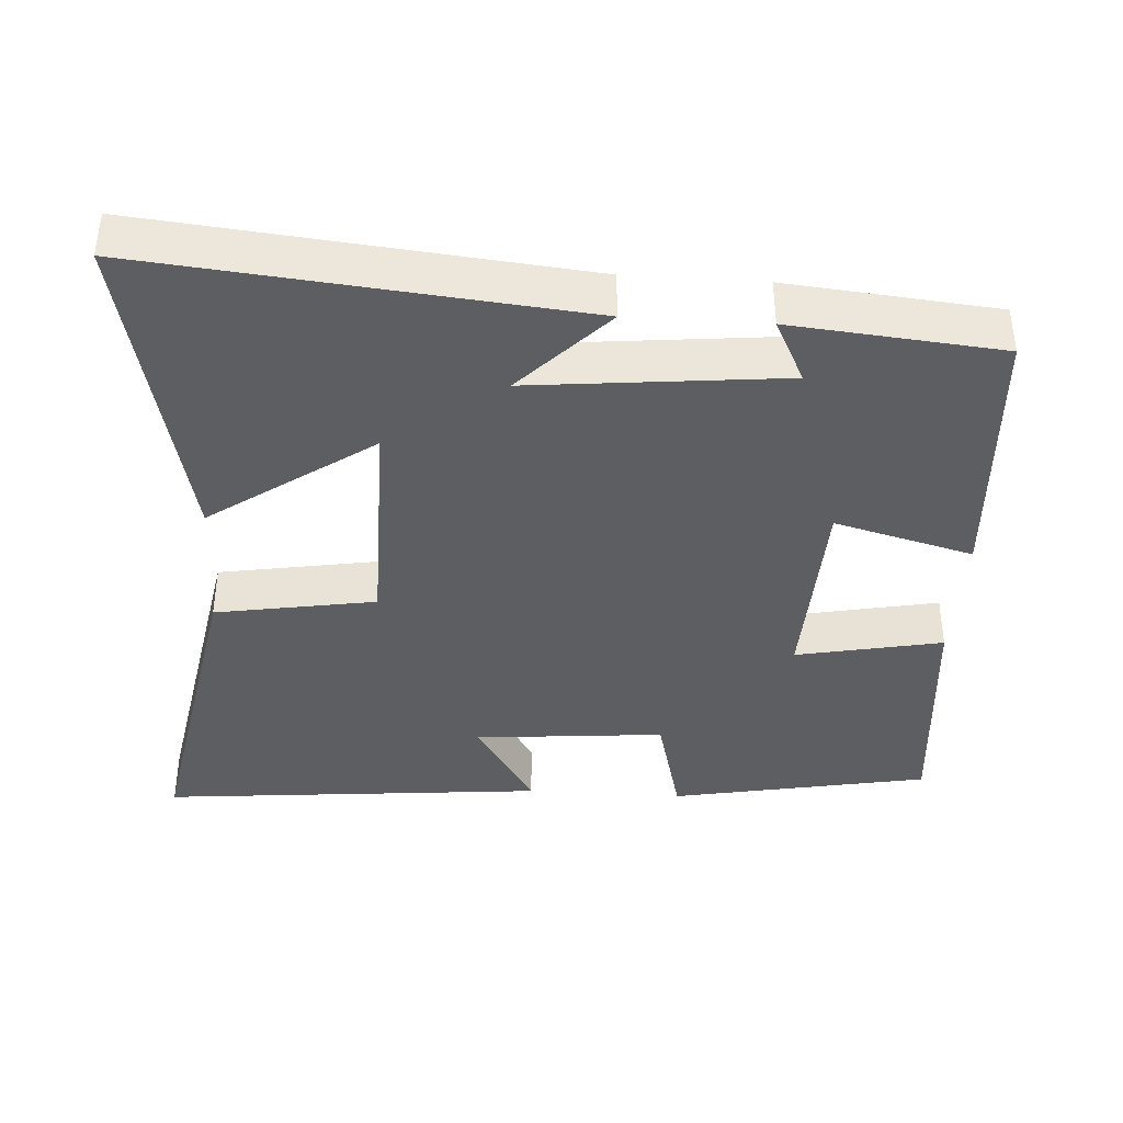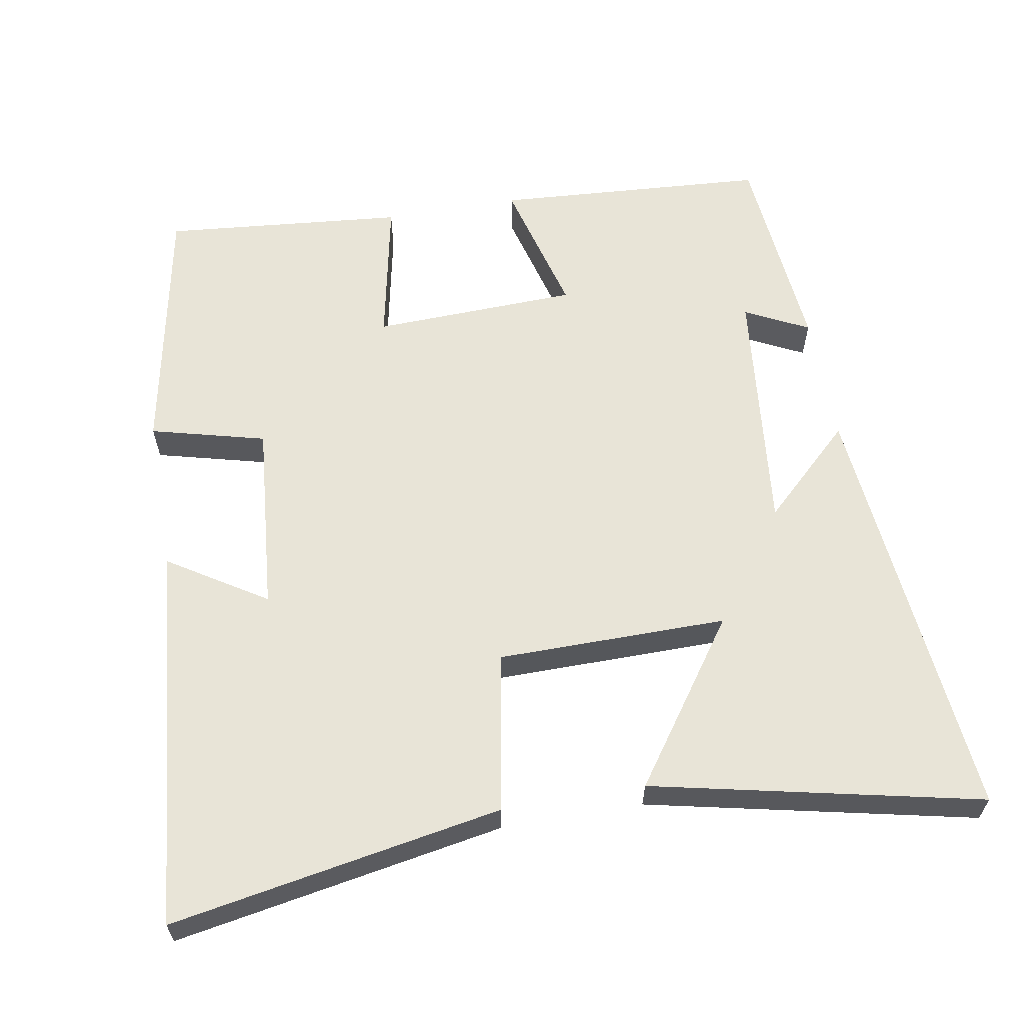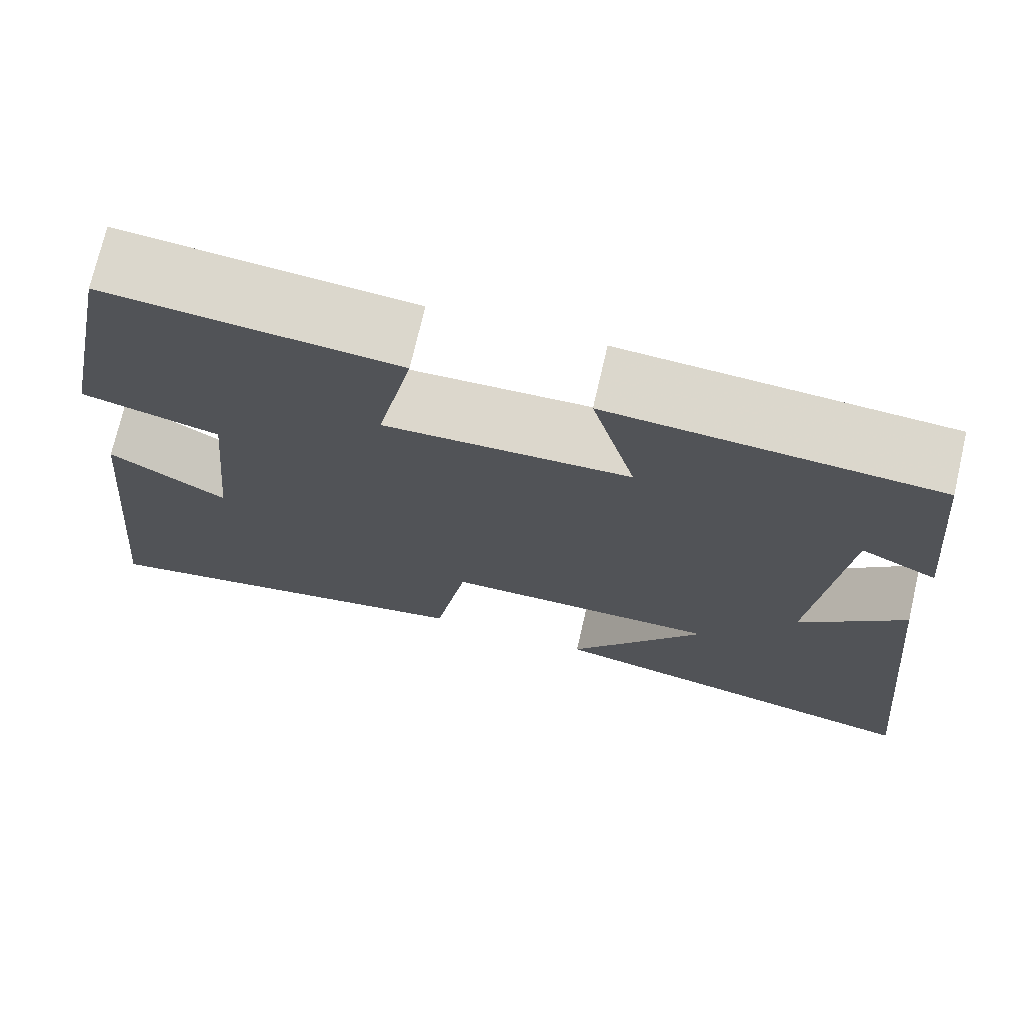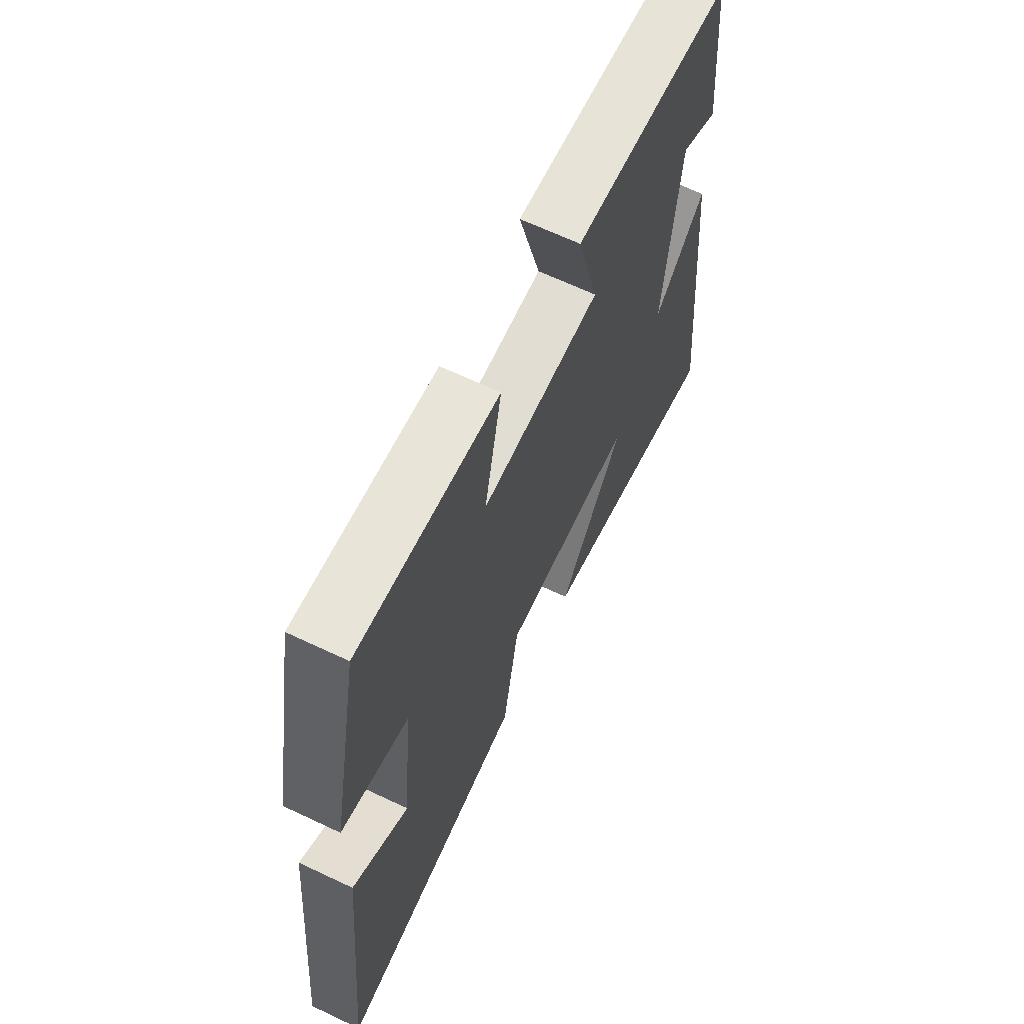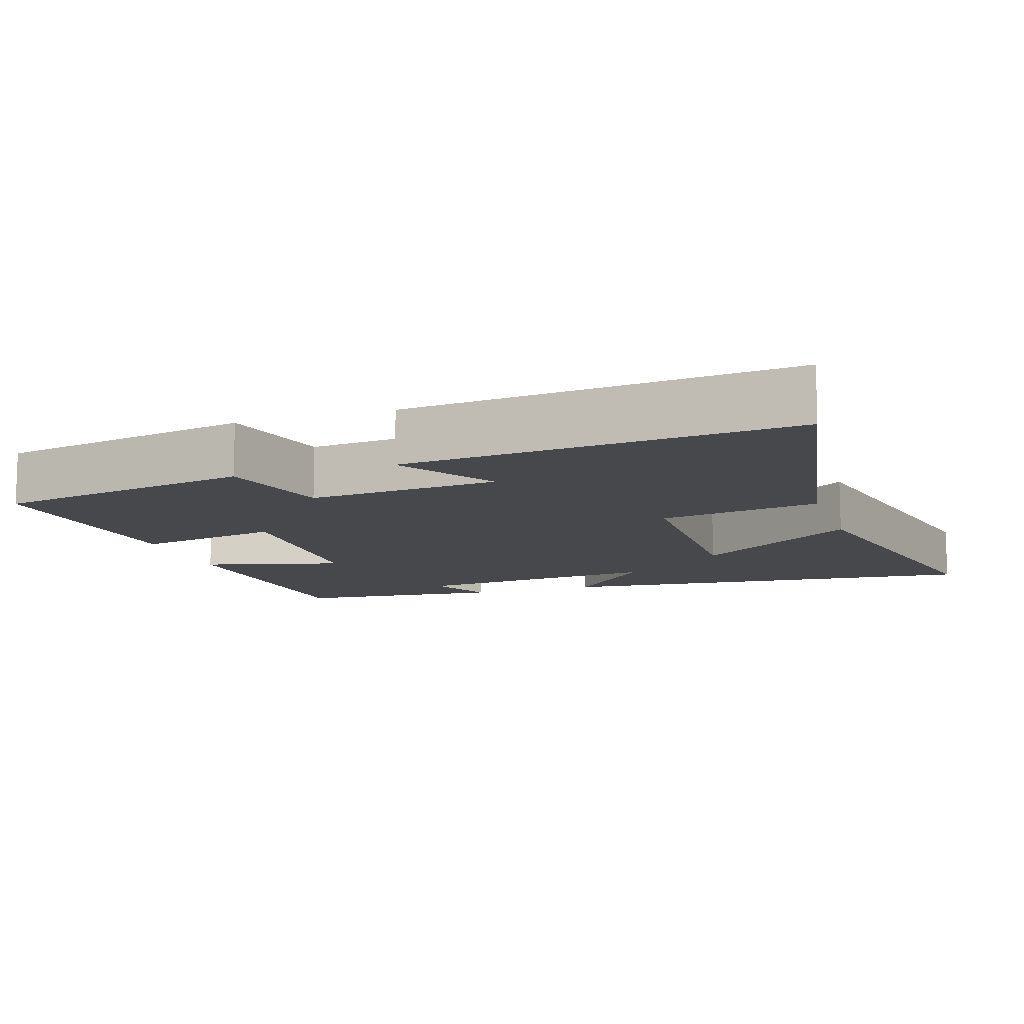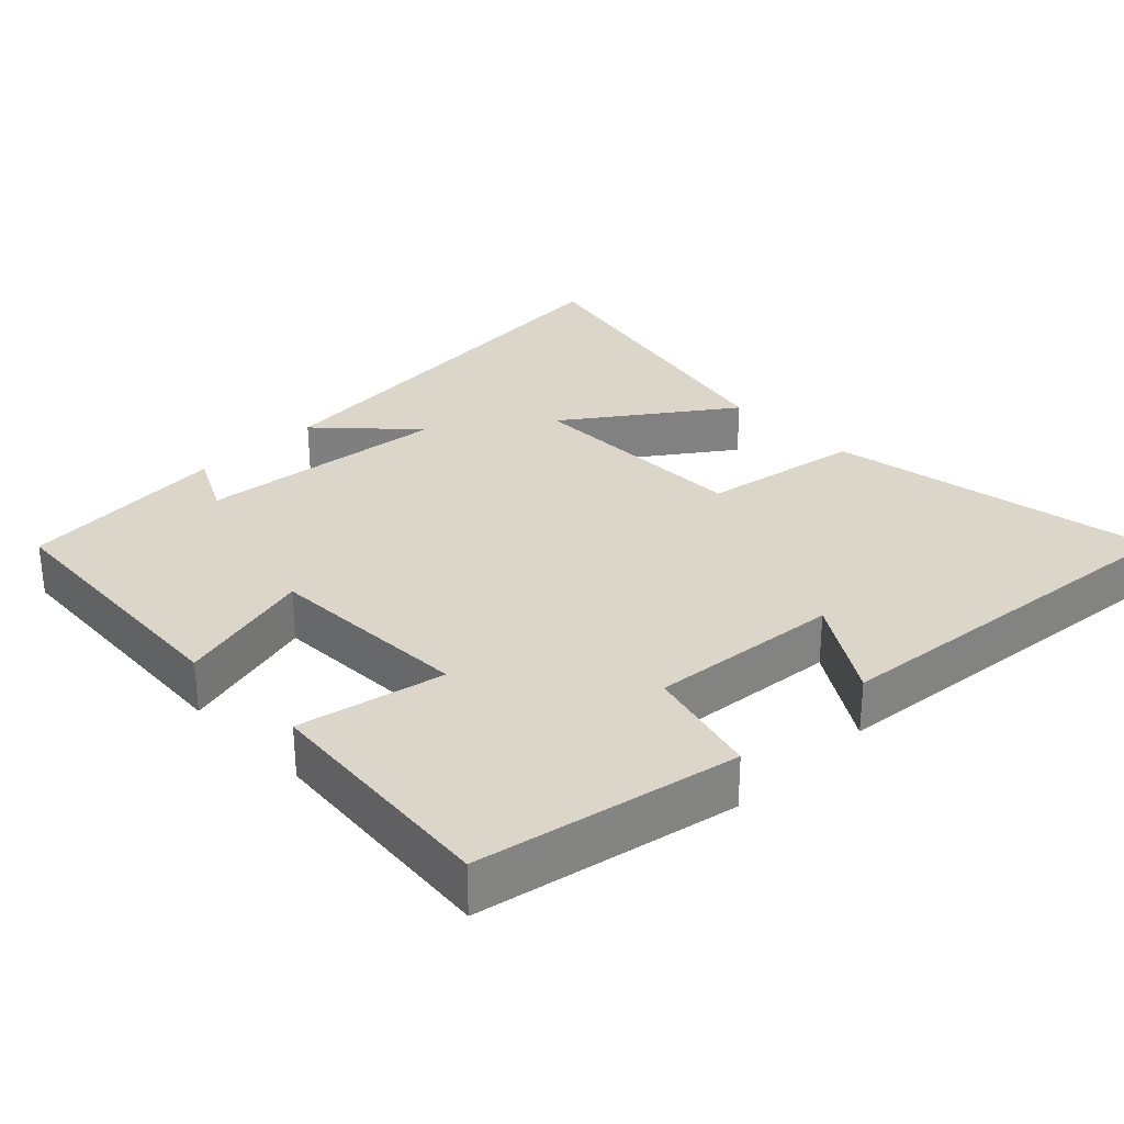
<metadata>
{"format":"obj","ext":"obj","renderer":"f3d","projection":"perspective","resolution":1024,"background":"white","views":[{"elev":-39.2,"azim":-93.7,"up":"+Y"},{"elev":61.3,"azim":170.1,"up":"+Y"},{"elev":72.8,"azim":-167.0,"up":"+Z"},{"elev":66.0,"azim":115.4,"up":"+Z"},{"elev":-11.1,"azim":108.2,"up":"+Y"},{"elev":29.9,"azim":45.7,"up":"+Y"}]}
</metadata>
<code>
v -0.473 0.07 0.475
v -0.096 0.07 0.5
v -0.147 0.07 0.308
v 0.137 0.07 0.298
v 0.096 0.07 0.5
v 0.431 0.07 0.531
v 0.5 0.07 0.173
v 0.341 0.07 0.132
v 0.365 0.07 -0.132
v 0.5 0.07 -0.047
v 0.551 0.07 -0.582
v 0.093 0.07 -0.5
v 0.055 0.07 -0.278
v -0.263 0.07 -0.276
v -0.105 0.07 -0.5
v -0.558 0.07 -0.599
v -0.5 0.07 -0.001
v -0.376 0.07 -0.119
v -0.412 0.07 0.229
v -0.5 0.07 0.185
v -0.473 0 0.475
v -0.096 0 0.5
v -0.147 0 0.308
v 0.137 0 0.298
v 0.096 0 0.5
v 0.431 0 0.531
v 0.5 0 0.173
v 0.341 0 0.132
v 0.365 0 -0.132
v 0.5 0 -0.047
v 0.551 0 -0.582
v 0.093 0 -0.5
v 0.055 0 -0.278
v -0.263 0 -0.276
v -0.105 0 -0.5
v -0.558 0 -0.599
v -0.5 0 -0.001
v -0.376 0 -0.119
v -0.412 0 0.229
v -0.5 0 0.185
f 19 20 1 2
f 18 19 2 3
f 16 17 18
f 15 16 18
f 14 15 18
f 18 3 4
f 14 18 4
f 13 14 4
f 12 13 4
f 9 10 11 12
f 8 9 12 4
f 6 7 8
f 5 6 8
f 4 5 8
f 22 21 40 39
f 23 22 39 38
f 38 37 36
f 38 36 35
f 38 35 34
f 24 23 38
f 24 38 34
f 24 34 33
f 24 33 32
f 32 31 30 29
f 24 32 29 28
f 28 27 26
f 28 26 25
f 28 25 24
f 1 21 22 2
f 2 22 23 3
f 3 23 24 4
f 4 24 25 5
f 5 25 26 6
f 6 26 27 7
f 7 27 28 8
f 8 28 29 9
f 9 29 30 10
f 10 30 31 11
f 11 31 32 12
f 12 32 33 13
f 13 33 34 14
f 14 34 35 15
f 15 35 36 16
f 16 36 37 17
f 17 37 38 18
f 18 38 39 19
f 19 39 40 20
f 20 40 21 1

</code>
